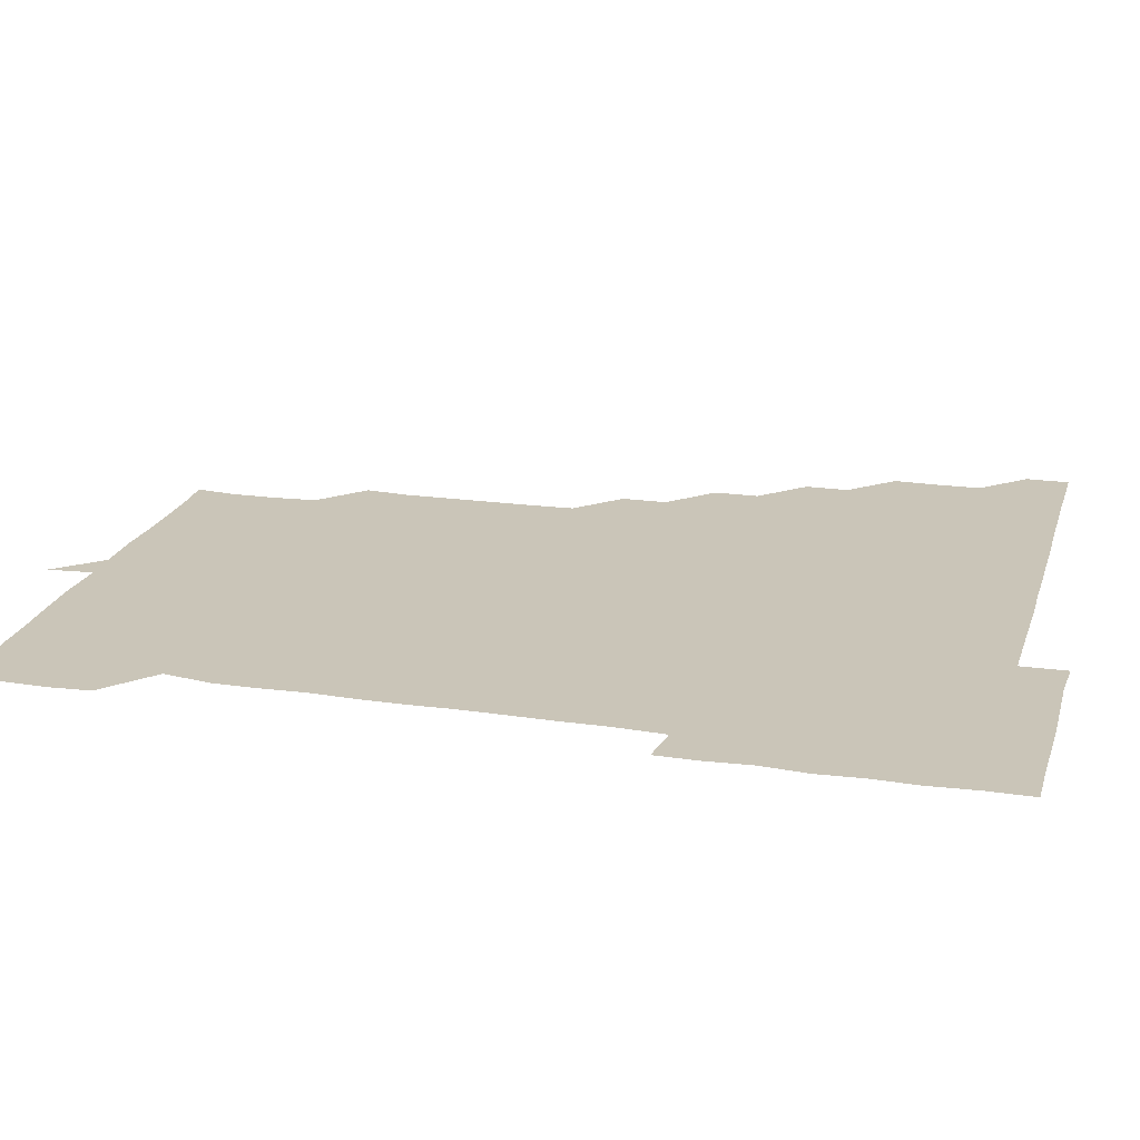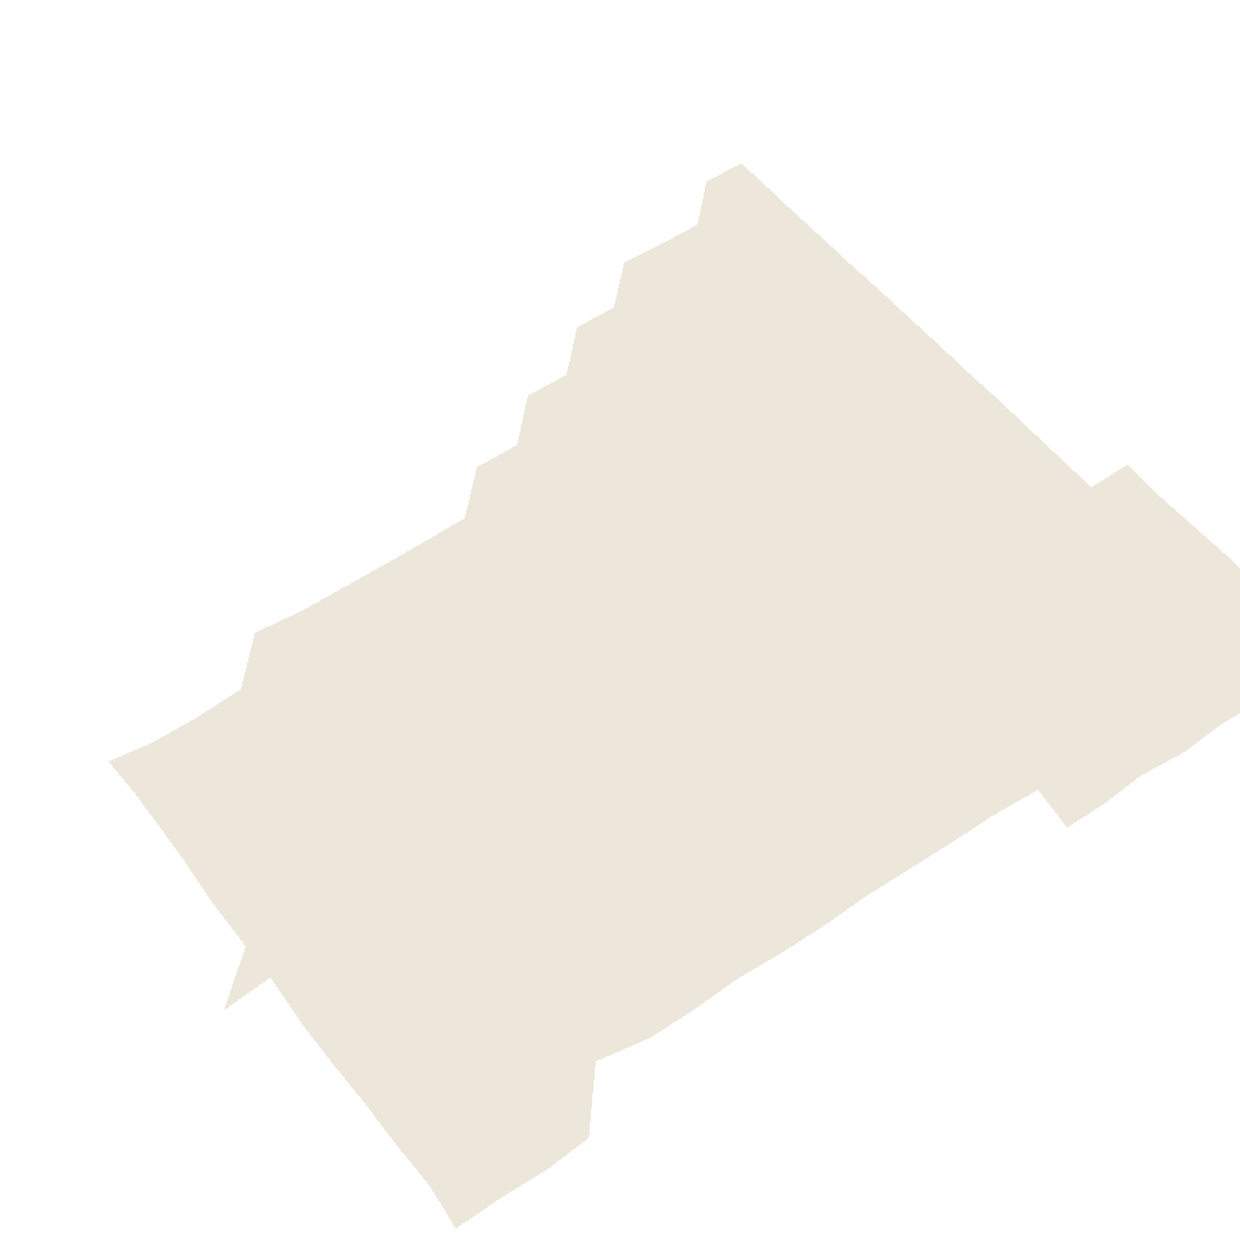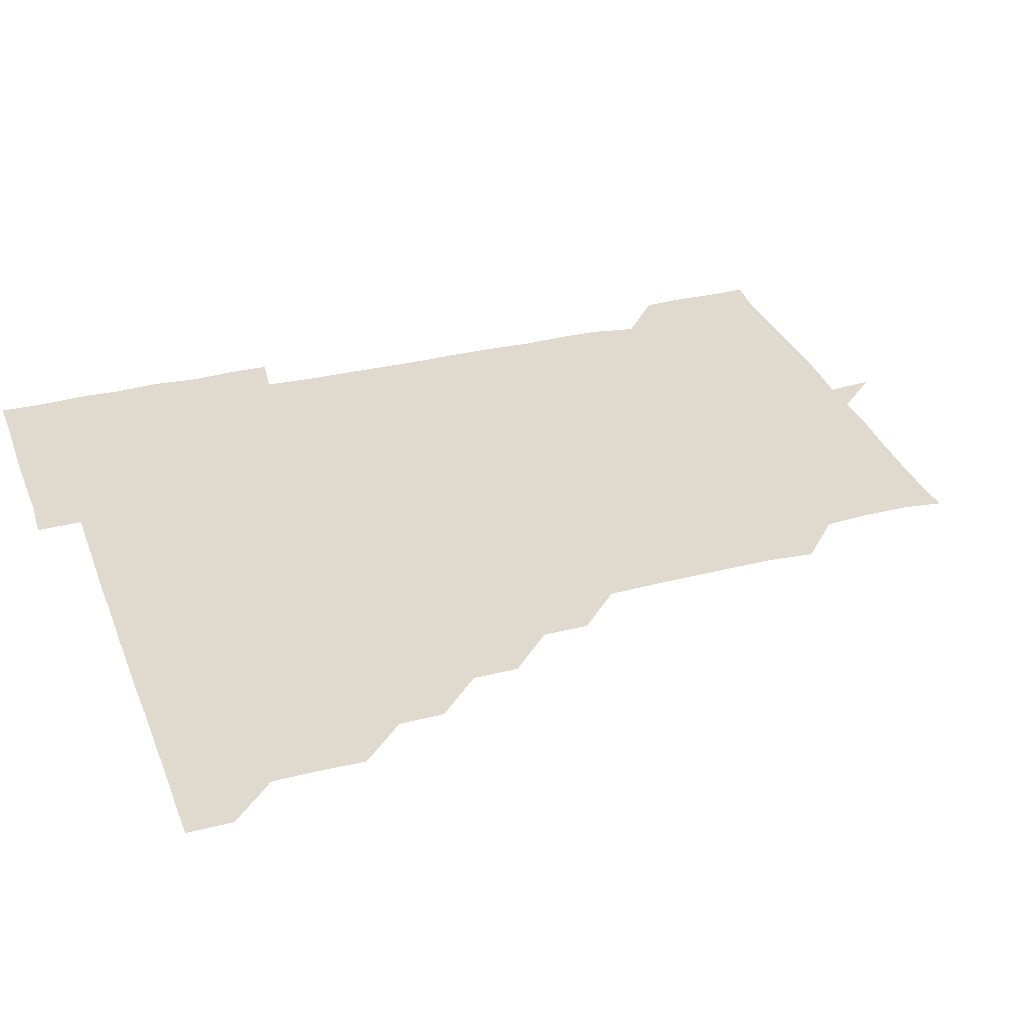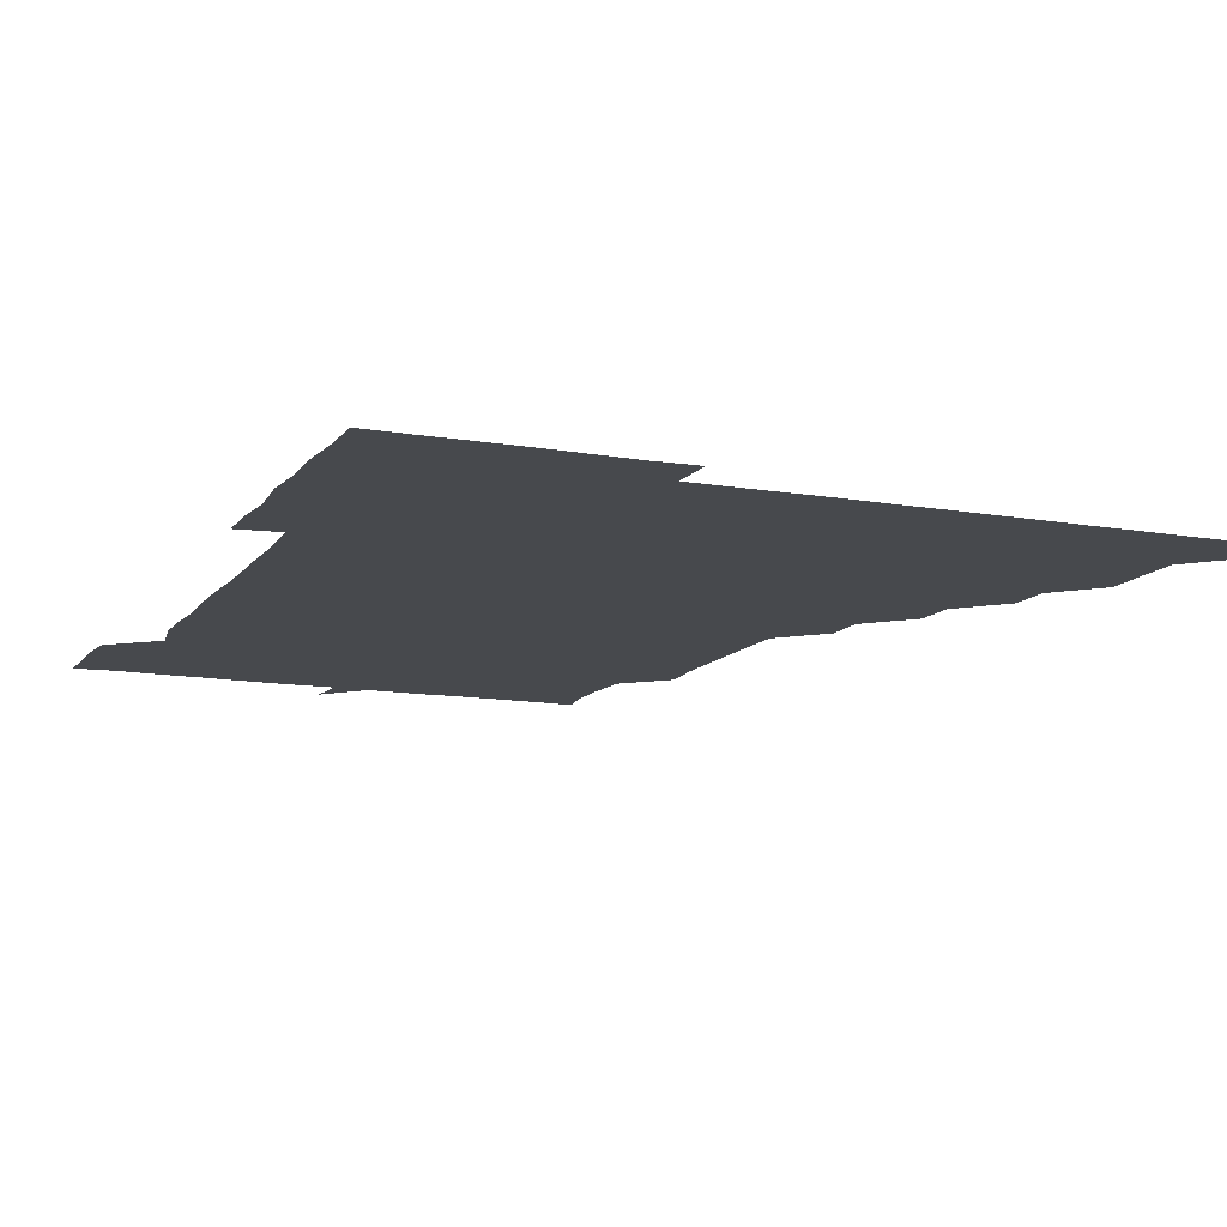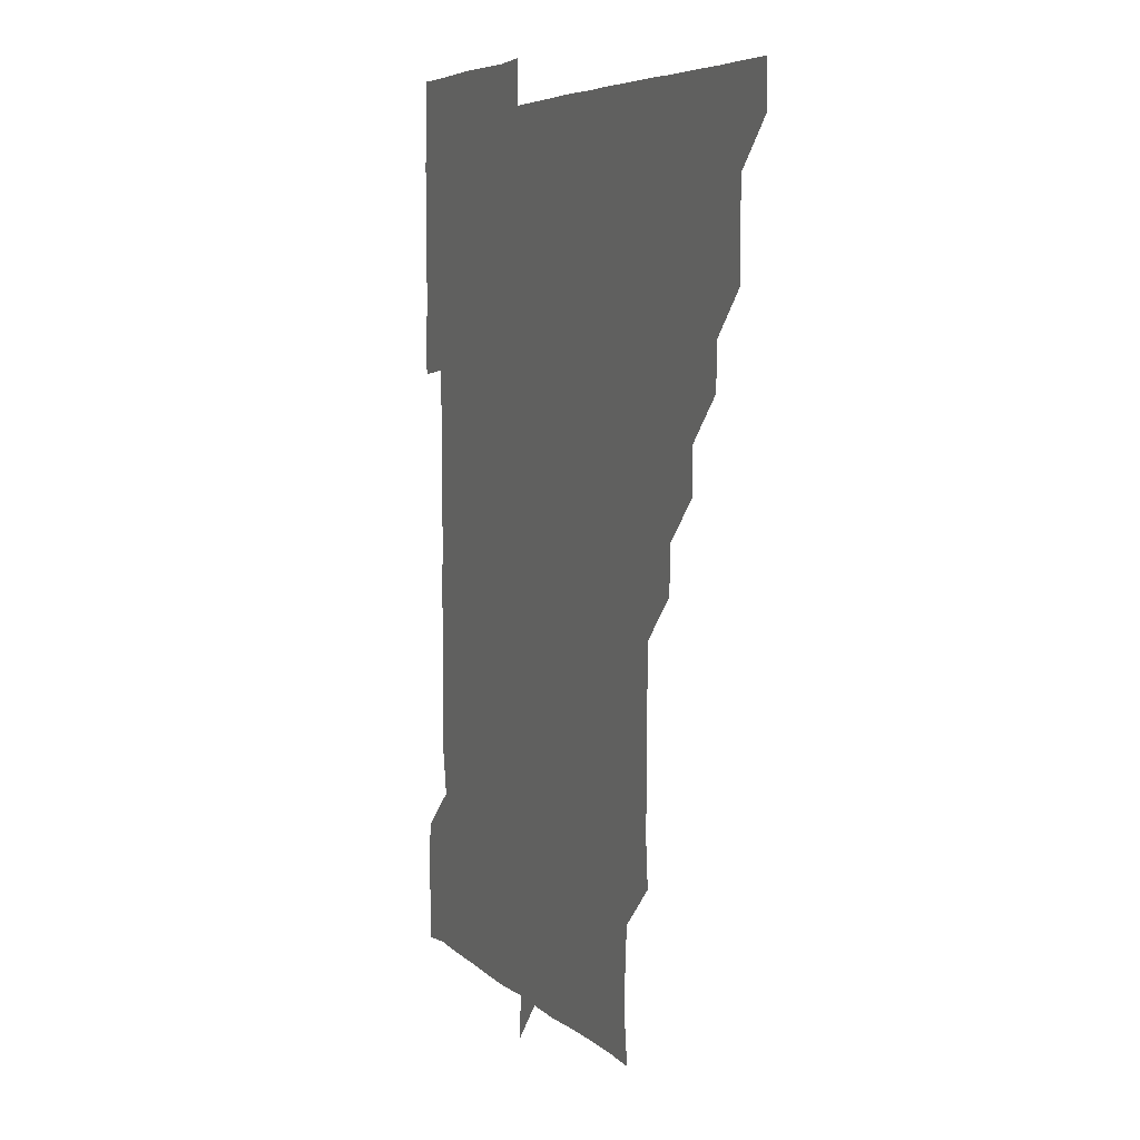
<metadata>
{"format":"obj","ext":"obj","renderer":"f3d","projection":"perspective","resolution":1024,"background":"white","views":[{"elev":20.3,"azim":105.2,"up":"+Z"},{"elev":52.8,"azim":54.0,"up":"+Z"},{"elev":32.9,"azim":-109.0,"up":"+Z"},{"elev":-12.2,"azim":157.5,"up":"+Z"},{"elev":5.7,"azim":-112.8,"up":"+Y"}]}
</metadata>
<code>
v 451.1 451 0
v 451 466.1 0
v 465.9 405.4 0
v 466.3 420.8 0
v 466 435.9 0
v 466.1 450.8 0
v 465.9 466.1 0
v 480.8 375.4 0
v 480.6 390.3 0
v 481.4 406.3 0
v 481.1 421 0
v 481 436 0
v 480.9 451.1 0
v 481 466 0
v 495.9 345.2 0
v 495.9 360.4 0
v 496.3 376.2 0
v 496.4 391.4 0
v 496.2 406.1 0
v 496.1 421 0
v 496.1 436 0
v 496.2 450.8 0
v 496 466.1 0
v 511.2 315 0
v 511.1 330.3 0
v 511.4 346.3 0
v 511 361 0
v 511.4 376.5 0
v 510.9 390.9 0
v 511.1 406.1 0
v 511.1 421 0
v 511 436 0
v 511 450.8 0
v 511.1 466.1 0
v 526 224.4 0
v 527.3 239.3 0
v 527.1 254.6 0
v 526.9 270.1 0
v 526.7 285.4 0
v 526.1 300.3 0
v 526.2 316.3 0
v 526.1 331.1 0
v 526.2 346.5 0
v 526.1 361.1 0
v 526 376.1 0
v 526.1 391.1 0
v 526 406 0
v 526 421 0
v 526 436 0
v 526 450.9 0
v 526.1 466.3 0
v 541 165.5 0
v 542.7 178.7 0
v 542.6 194.1 0
v 541.5 209.9 0
v 541.2 226.5 0
v 541.5 241.1 0
v 541.3 256 0
v 541.1 270.7 0
v 541 285.9 0
v 541.1 301.2 0
v 541 316.1 0
v 541.1 331.4 0
v 541 345.8 0
v 541 361.1 0
v 541.2 376.3 0
v 541 391 0
v 541.3 406.1 0
v 541 421 0
v 541.1 435.9 0
v 541 451 0
v 541 466.3 0
v 554 166.1 0
v 556.6 181.7 0
v 556.2 196 0
v 556.3 211.6 0
v 555.8 225.7 0
v 556.1 241.7 0
v 556.2 256.5 0
v 556.5 271.8 0
v 555.9 285.8 0
v 556 301.2 0
v 556.1 316.5 0
v 556 330.8 0
v 556.2 346.4 0
v 556 361.1 0
v 556.1 376.2 0
v 555.8 390.8 0
v 556.1 406.1 0
v 556.1 421 0
v 556.1 435.9 0
v 556 450.8 0
v 555.9 466.4 0
v 569.1 166.1 0
v 571 181.6 0
v 571.2 196.8 0
v 571 211.6 0
v 571.1 226.7 0
v 571.2 241.4 0
v 571.2 256.4 0
v 571.2 271.3 0
v 571.1 286.2 0
v 571.1 301.5 0
v 570.9 315.6 0
v 571.1 331.3 0
v 571 346.1 0
v 570.9 360.8 0
v 571 376.2 0
v 571.1 391.1 0
v 571.1 406 0
v 570.9 421 0
v 571 436 0
v 571.1 450.6 0
v 570.9 466.2 0
v 584.9 165.9 0
v 586.3 181.7 0
v 586.2 196.1 0
v 586.1 211.1 0
v 586 225.6 0
v 585.7 241.5 0
v 586 256.2 0
v 586.3 271.4 0
v 586.1 286 0
v 585.9 300.9 0
v 586 315.9 0
v 586 331.4 0
v 586 346.4 0
v 586.1 361.1 0
v 586 375.9 0
v 586 391.1 0
v 586 406 0
v 586.1 421 0
v 586.1 435.8 0
v 586 450.8 0
v 585.8 466.4 0
v 600.8 165.3 0
v 601 181.1 0
v 601 196.3 0
v 601.1 211 0
v 601.2 226.4 0
v 601 240.5 0
v 600.6 256 0
v 601.2 271.6 0
v 601.1 286.1 0
v 601 301 0
v 601.1 316.3 0
v 601 331.2 0
v 601 345.9 0
v 601 361 0
v 601.1 376.2 0
v 601 391 0
v 601 406 0
v 601.1 421 0
v 601 436 0
v 601 451 0
v 600.7 466.2 0
v 617.4 165.5 0
v 616 181.7 0
v 616 196.3 0
v 616.1 211.7 0
v 616.1 226.2 0
v 616.2 241.1 0
v 615.9 255.5 0
v 615.8 271.4 0
v 615.9 286.2 0
v 616.2 301.1 0
v 615.9 316.1 0
v 615.9 331.4 0
v 616 345.8 0
v 616.1 361.4 0
v 616 376 0
v 616 391.3 0
v 616 406 0
v 616.1 421 0
v 616 436 0
v 616 451.1 0
v 615.7 466.1 0
v 631.2 150.3 0
v 629.8 166 0
v 631.1 181 0
v 630.9 196.3 0
v 630.8 211.3 0
v 631 226.5 0
v 631.2 241.4 0
v 631.1 256 0
v 630.8 271.5 0
v 630.8 286.1 0
v 630.9 301.8 0
v 631 316.2 0
v 630.9 331.2 0
v 631.1 346.2 0
v 630.9 361.4 0
v 631 376 0
v 631 391.1 0
v 631 406.1 0
v 630.9 421.1 0
v 631.1 435.9 0
v 631.2 450.8 0
v 631.2 465.9 0
v 630.8 481.5 0
v 646.5 165.3 0
v 645.9 181.6 0
v 646 196.4 0
v 646.1 211.1 0
v 645.8 226.2 0
v 646 241.5 0
v 646.1 256.2 0
v 645.7 271.6 0
v 646 286.2 0
v 645.9 301.1 0
v 645.9 316.1 0
v 646 330.9 0
v 645.9 346.4 0
v 645.9 361.2 0
v 646 376.1 0
v 646.1 390.7 0
v 645.9 406.1 0
v 646 420.9 0
v 646.1 436.1 0
v 646.1 451 0
v 646.1 466 0
v 645.7 480.7 0
v 661.9 165.5 0
v 660.8 181.3 0
v 660.8 196.2 0
v 660.8 211.8 0
v 661 226.1 0
v 660.7 241.6 0
v 660.9 256.5 0
v 660.9 271.1 0
v 660.9 286.3 0
v 661 301.1 0
v 661.1 315.9 0
v 661 330.8 0
v 660.7 346.3 0
v 660.8 361.3 0
v 661 376 0
v 661 391.3 0
v 661 406.1 0
v 661 421.1 0
v 661 436 0
v 661 450.9 0
v 661.1 465.9 0
v 660.9 481 0
v 677.3 166.1 0
v 675.7 181.7 0
v 676 196.4 0
v 675.8 211.5 0
v 675.6 226.5 0
v 675.6 241.7 0
v 675.9 256.3 0
v 675.8 271.2 0
v 675.9 286.2 0
v 675.8 301.2 0
v 675.5 316.8 0
v 675.7 331.5 0
v 676 346 0
v 675.9 361.1 0
v 675.8 376.5 0
v 675.8 391.2 0
v 676 406.1 0
v 675.9 421.2 0
v 676 436 0
v 676 451 0
v 676.1 465.8 0
v 675.8 481.2 0
v 692.4 166.3 0
v 690.4 181.8 0
v 691.5 195.8 0
v 690.2 212.3 0
v 690 226 0
v 690.8 241.6 0
v 690.2 256.9 0
v 690.1 271.5 0
v 691 286.1 0
v 690.2 301.8 0
v 690.5 316.2 0
v 690.8 331.1 0
v 690.8 346.3 0
v 690.5 361.5 0
v 690.3 376.9 0
v 690.7 391.1 0
v 690.5 406.4 0
v 690.9 421.1 0
v 690.7 436.2 0
v 690.9 451 0
v 691 465.8 0
v 690.9 481 0
v 707.1 166.9 0
v 705.6 181.7 0
v 705.9 196.8 0
v 706.3 210 0
v 703.3 223 0
v 706.1 239.1 0
v 706.2 254 0
v 705.5 269.2 0
v 706.2 284.5 0
v 706.3 299.4 0
v 705.7 314.5 0
v 705.9 329.8 0
v 706.2 344.9 0
v 706.1 360 0
v 707 377.2 0
v 705.5 391.9 0
v 705.3 406.2 0
v 704.9 422 0
v 705.1 435.9 0
v 705.1 451 0
v 705.7 465.5 0
v 706 480.8 0
v 721.2 165.7 0
v 721 179.7 0
v 721.5 194.7 0
v 720.5 208.4 0
v 721.6 375.3 0
v 721.8 389.5 0
v 720.8 404.3 0
v 722.1 420.1 0
v 721.3 435 0
v 721.8 450.4 0
v 720.8 465.7 0
v 720.9 480.9 0
v 721 496 0
f 5 6 1
f 1 6 2
f 6 7 2
f 9 10 3
f 3 10 4
f 10 11 4
f 4 11 5
f 11 12 5
f 5 12 6
f 12 13 6
f 6 13 7
f 13 14 7
f 16 17 8
f 8 17 9
f 17 18 9
f 9 18 10
f 18 19 10
f 10 19 11
f 19 20 11
f 11 20 12
f 20 21 12
f 12 21 13
f 21 22 13
f 13 22 14
f 22 23 14
f 25 26 15
f 15 26 16
f 26 27 16
f 16 27 17
f 27 28 17
f 17 28 18
f 28 29 18
f 18 29 19
f 29 30 19
f 19 30 20
f 30 31 20
f 20 31 21
f 31 32 21
f 21 32 22
f 32 33 22
f 22 33 23
f 33 34 23
f 40 41 24
f 24 41 25
f 41 42 25
f 25 42 26
f 42 43 26
f 26 43 27
f 43 44 27
f 27 44 28
f 44 45 28
f 28 45 29
f 45 46 29
f 29 46 30
f 46 47 30
f 30 47 31
f 47 48 31
f 31 48 32
f 48 49 32
f 32 49 33
f 49 50 33
f 33 50 34
f 50 51 34
f 55 56 35
f 35 56 36
f 56 57 36
f 36 57 37
f 57 58 37
f 37 58 38
f 58 59 38
f 38 59 39
f 59 60 39
f 39 60 40
f 60 61 40
f 40 61 41
f 61 62 41
f 41 62 42
f 62 63 42
f 42 63 43
f 63 64 43
f 43 64 44
f 64 65 44
f 44 65 45
f 65 66 45
f 45 66 46
f 66 67 46
f 46 67 47
f 67 68 47
f 47 68 48
f 68 69 48
f 48 69 49
f 69 70 49
f 49 70 50
f 70 71 50
f 50 71 51
f 71 72 51
f 52 73 53
f 73 74 53
f 53 74 54
f 74 75 54
f 54 75 55
f 75 76 55
f 55 76 56
f 76 77 56
f 56 77 57
f 77 78 57
f 57 78 58
f 78 79 58
f 58 79 59
f 79 80 59
f 59 80 60
f 80 81 60
f 60 81 61
f 81 82 61
f 61 82 62
f 82 83 62
f 62 83 63
f 83 84 63
f 63 84 64
f 84 85 64
f 64 85 65
f 85 86 65
f 65 86 66
f 86 87 66
f 66 87 67
f 87 88 67
f 67 88 68
f 88 89 68
f 68 89 69
f 89 90 69
f 69 90 70
f 90 91 70
f 70 91 71
f 91 92 71
f 71 92 72
f 92 93 72
f 73 94 74
f 94 95 74
f 74 95 75
f 95 96 75
f 75 96 76
f 96 97 76
f 76 97 77
f 97 98 77
f 77 98 78
f 98 99 78
f 78 99 79
f 99 100 79
f 79 100 80
f 100 101 80
f 80 101 81
f 101 102 81
f 81 102 82
f 102 103 82
f 82 103 83
f 103 104 83
f 83 104 84
f 104 105 84
f 84 105 85
f 105 106 85
f 85 106 86
f 106 107 86
f 86 107 87
f 107 108 87
f 87 108 88
f 108 109 88
f 88 109 89
f 109 110 89
f 89 110 90
f 110 111 90
f 90 111 91
f 111 112 91
f 91 112 92
f 112 113 92
f 92 113 93
f 113 114 93
f 94 115 95
f 115 116 95
f 95 116 96
f 116 117 96
f 96 117 97
f 117 118 97
f 97 118 98
f 118 119 98
f 98 119 99
f 119 120 99
f 99 120 100
f 120 121 100
f 100 121 101
f 121 122 101
f 101 122 102
f 122 123 102
f 102 123 103
f 123 124 103
f 103 124 104
f 124 125 104
f 104 125 105
f 125 126 105
f 105 126 106
f 126 127 106
f 106 127 107
f 127 128 107
f 107 128 108
f 128 129 108
f 108 129 109
f 129 130 109
f 109 130 110
f 130 131 110
f 110 131 111
f 131 132 111
f 111 132 112
f 132 133 112
f 112 133 113
f 133 134 113
f 113 134 114
f 134 135 114
f 115 136 116
f 136 137 116
f 116 137 117
f 137 138 117
f 117 138 118
f 138 139 118
f 118 139 119
f 139 140 119
f 119 140 120
f 140 141 120
f 120 141 121
f 141 142 121
f 121 142 122
f 142 143 122
f 122 143 123
f 143 144 123
f 123 144 124
f 144 145 124
f 124 145 125
f 145 146 125
f 125 146 126
f 146 147 126
f 126 147 127
f 147 148 127
f 127 148 128
f 148 149 128
f 128 149 129
f 149 150 129
f 129 150 130
f 150 151 130
f 130 151 131
f 151 152 131
f 131 152 132
f 152 153 132
f 132 153 133
f 153 154 133
f 133 154 134
f 154 155 134
f 134 155 135
f 155 156 135
f 136 157 137
f 157 158 137
f 137 158 138
f 158 159 138
f 138 159 139
f 159 160 139
f 139 160 140
f 160 161 140
f 140 161 141
f 161 162 141
f 141 162 142
f 162 163 142
f 142 163 143
f 163 164 143
f 143 164 144
f 164 165 144
f 144 165 145
f 165 166 145
f 145 166 146
f 166 167 146
f 146 167 147
f 167 168 147
f 147 168 148
f 168 169 148
f 148 169 149
f 169 170 149
f 149 170 150
f 170 171 150
f 150 171 151
f 171 172 151
f 151 172 152
f 172 173 152
f 152 173 153
f 173 174 153
f 153 174 154
f 174 175 154
f 154 175 155
f 175 176 155
f 155 176 156
f 176 177 156
f 178 179 157
f 157 179 158
f 179 180 158
f 158 180 159
f 180 181 159
f 159 181 160
f 181 182 160
f 160 182 161
f 182 183 161
f 161 183 162
f 183 184 162
f 162 184 163
f 184 185 163
f 163 185 164
f 185 186 164
f 164 186 165
f 186 187 165
f 165 187 166
f 187 188 166
f 166 188 167
f 188 189 167
f 167 189 168
f 189 190 168
f 168 190 169
f 190 191 169
f 169 191 170
f 191 192 170
f 170 192 171
f 192 193 171
f 171 193 172
f 193 194 172
f 172 194 173
f 194 195 173
f 173 195 174
f 195 196 174
f 174 196 175
f 196 197 175
f 175 197 176
f 197 198 176
f 176 198 177
f 198 199 177
f 179 201 180
f 201 202 180
f 180 202 181
f 202 203 181
f 181 203 182
f 203 204 182
f 182 204 183
f 204 205 183
f 183 205 184
f 205 206 184
f 184 206 185
f 206 207 185
f 185 207 186
f 207 208 186
f 186 208 187
f 208 209 187
f 187 209 188
f 209 210 188
f 188 210 189
f 210 211 189
f 189 211 190
f 211 212 190
f 190 212 191
f 212 213 191
f 191 213 192
f 213 214 192
f 192 214 193
f 214 215 193
f 193 215 194
f 215 216 194
f 194 216 195
f 216 217 195
f 195 217 196
f 217 218 196
f 196 218 197
f 218 219 197
f 197 219 198
f 219 220 198
f 198 220 199
f 220 221 199
f 199 221 200
f 221 222 200
f 201 223 202
f 223 224 202
f 202 224 203
f 224 225 203
f 203 225 204
f 225 226 204
f 204 226 205
f 226 227 205
f 205 227 206
f 227 228 206
f 206 228 207
f 228 229 207
f 207 229 208
f 229 230 208
f 208 230 209
f 230 231 209
f 209 231 210
f 231 232 210
f 210 232 211
f 232 233 211
f 211 233 212
f 233 234 212
f 212 234 213
f 234 235 213
f 213 235 214
f 235 236 214
f 214 236 215
f 236 237 215
f 215 237 216
f 237 238 216
f 216 238 217
f 238 239 217
f 217 239 218
f 239 240 218
f 218 240 219
f 240 241 219
f 219 241 220
f 241 242 220
f 220 242 221
f 242 243 221
f 221 243 222
f 243 244 222
f 223 245 224
f 245 246 224
f 224 246 225
f 246 247 225
f 225 247 226
f 247 248 226
f 226 248 227
f 248 249 227
f 227 249 228
f 249 250 228
f 228 250 229
f 250 251 229
f 229 251 230
f 251 252 230
f 230 252 231
f 252 253 231
f 231 253 232
f 253 254 232
f 232 254 233
f 254 255 233
f 233 255 234
f 255 256 234
f 234 256 235
f 256 257 235
f 235 257 236
f 257 258 236
f 236 258 237
f 258 259 237
f 237 259 238
f 259 260 238
f 238 260 239
f 260 261 239
f 239 261 240
f 261 262 240
f 240 262 241
f 262 263 241
f 241 263 242
f 263 264 242
f 242 264 243
f 264 265 243
f 243 265 244
f 265 266 244
f 245 267 246
f 267 268 246
f 246 268 247
f 268 269 247
f 247 269 248
f 269 270 248
f 248 270 249
f 270 271 249
f 249 271 250
f 271 272 250
f 250 272 251
f 272 273 251
f 251 273 252
f 273 274 252
f 252 274 253
f 274 275 253
f 253 275 254
f 275 276 254
f 254 276 255
f 276 277 255
f 255 277 256
f 277 278 256
f 256 278 257
f 278 279 257
f 257 279 258
f 279 280 258
f 258 280 259
f 280 281 259
f 259 281 260
f 281 282 260
f 260 282 261
f 282 283 261
f 261 283 262
f 283 284 262
f 262 284 263
f 284 285 263
f 263 285 264
f 285 286 264
f 264 286 265
f 286 287 265
f 265 287 266
f 287 288 266
f 267 289 268
f 289 290 268
f 268 290 269
f 290 291 269
f 269 291 270
f 291 292 270
f 270 292 271
f 292 293 271
f 271 293 272
f 293 294 272
f 272 294 273
f 294 295 273
f 273 295 274
f 295 296 274
f 274 296 275
f 296 297 275
f 275 297 276
f 297 298 276
f 276 298 277
f 298 299 277
f 277 299 278
f 299 300 278
f 278 300 279
f 300 301 279
f 279 301 280
f 301 302 280
f 280 302 281
f 302 303 281
f 281 303 282
f 303 304 282
f 282 304 283
f 304 305 283
f 283 305 284
f 305 306 284
f 284 306 285
f 306 307 285
f 285 307 286
f 307 308 286
f 286 308 287
f 308 309 287
f 287 309 288
f 309 310 288
f 289 311 290
f 311 312 290
f 290 312 291
f 312 313 291
f 291 313 292
f 313 314 292
f 292 314 293
f 303 315 304
f 315 316 304
f 304 316 305
f 316 317 305
f 305 317 306
f 317 318 306
f 306 318 307
f 318 319 307
f 307 319 308
f 319 320 308
f 308 320 309
f 320 321 309
f 309 321 310
f 321 322 310

</code>
